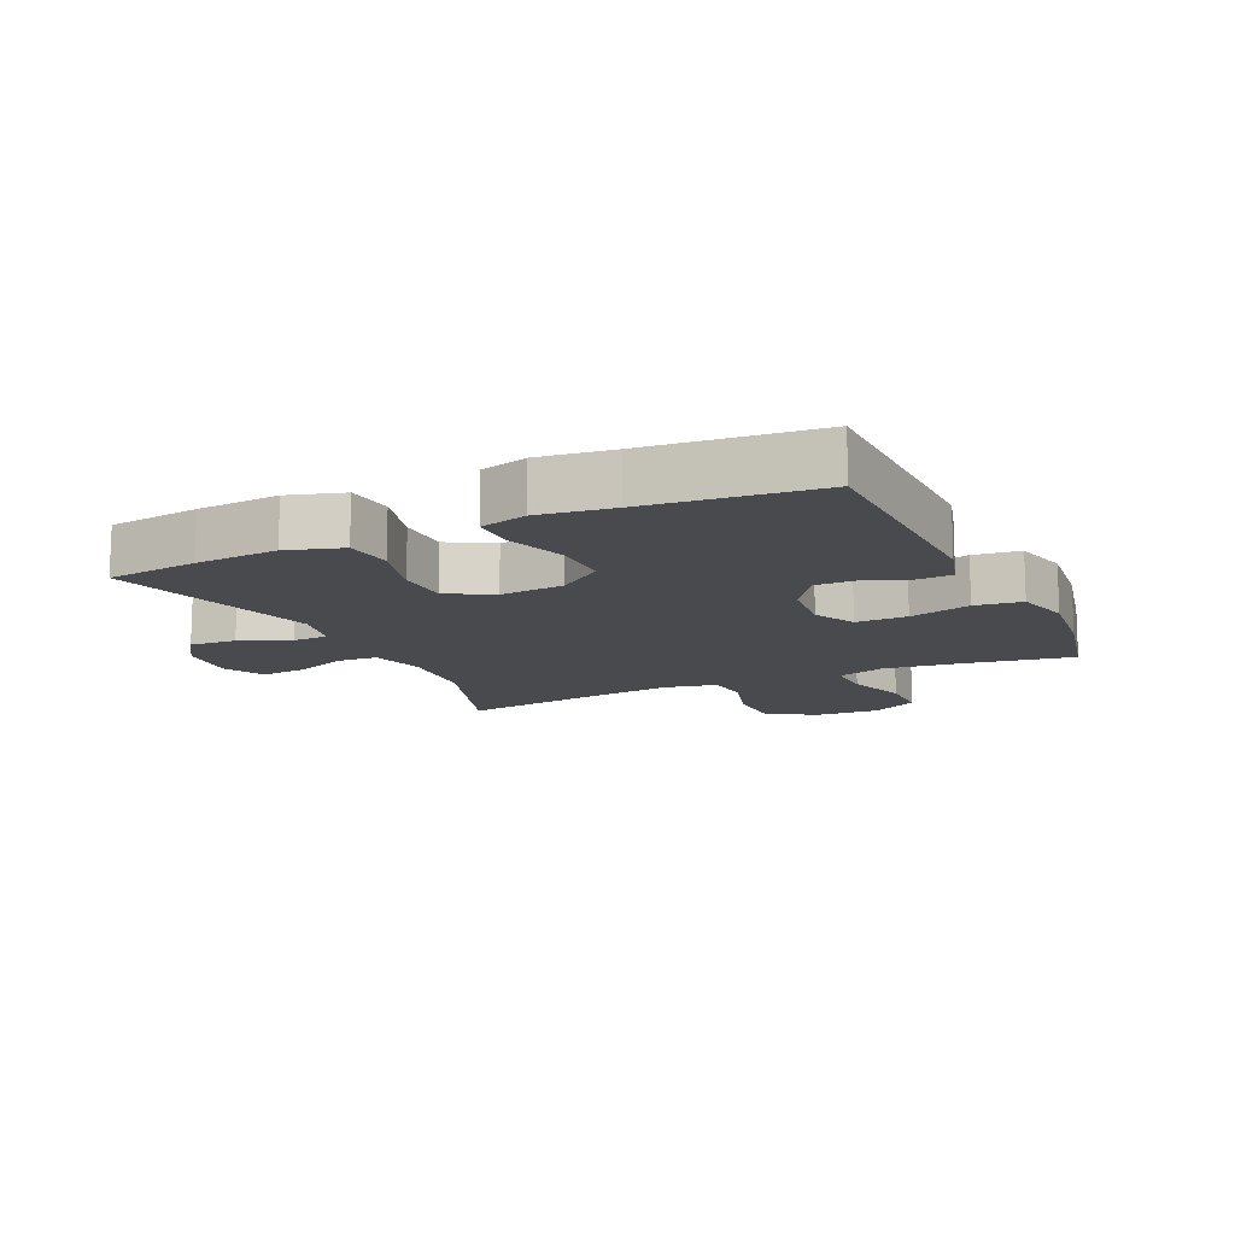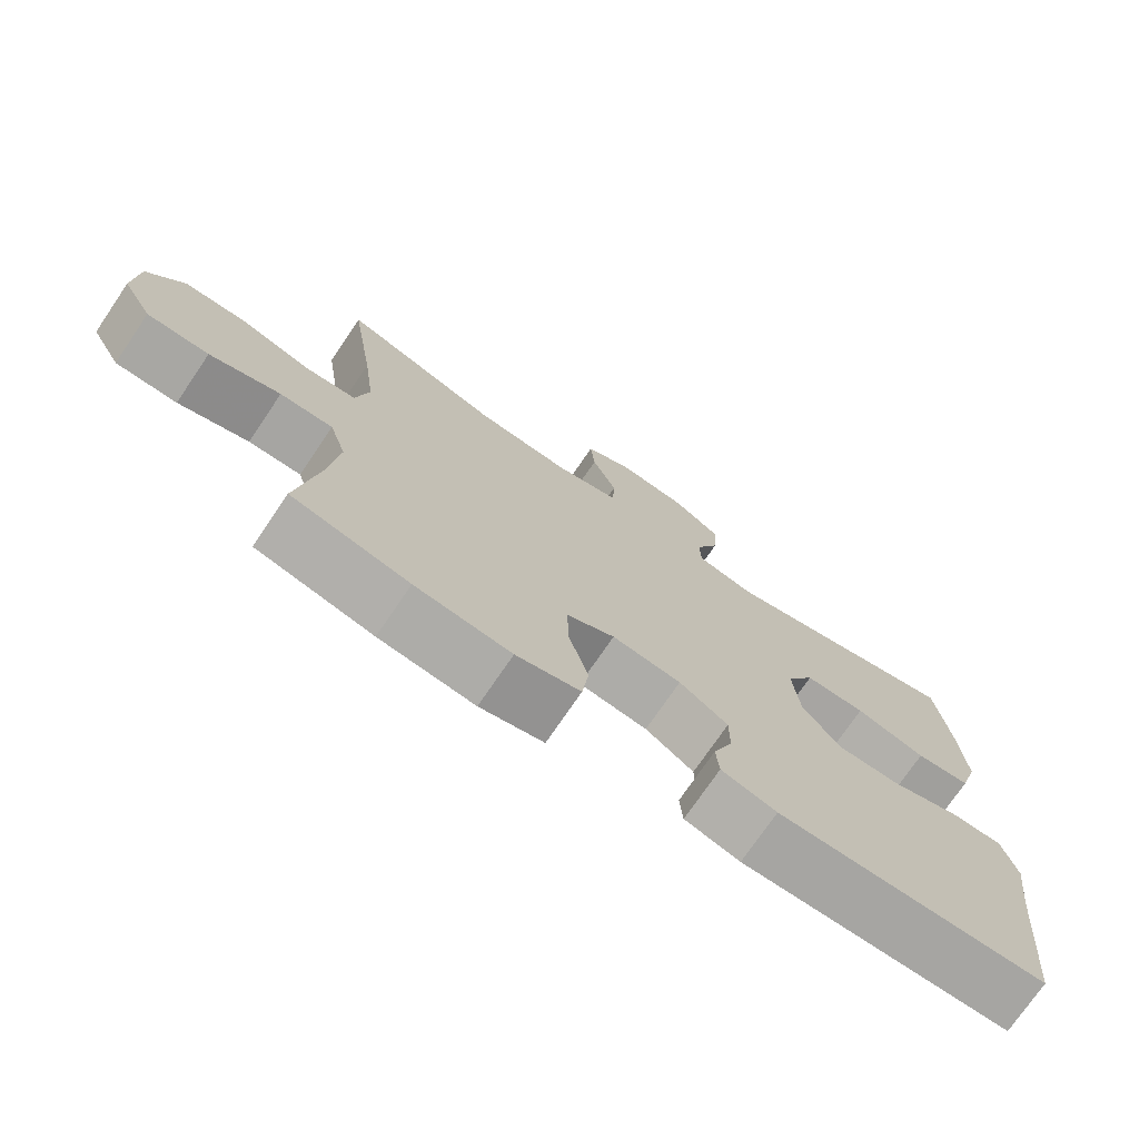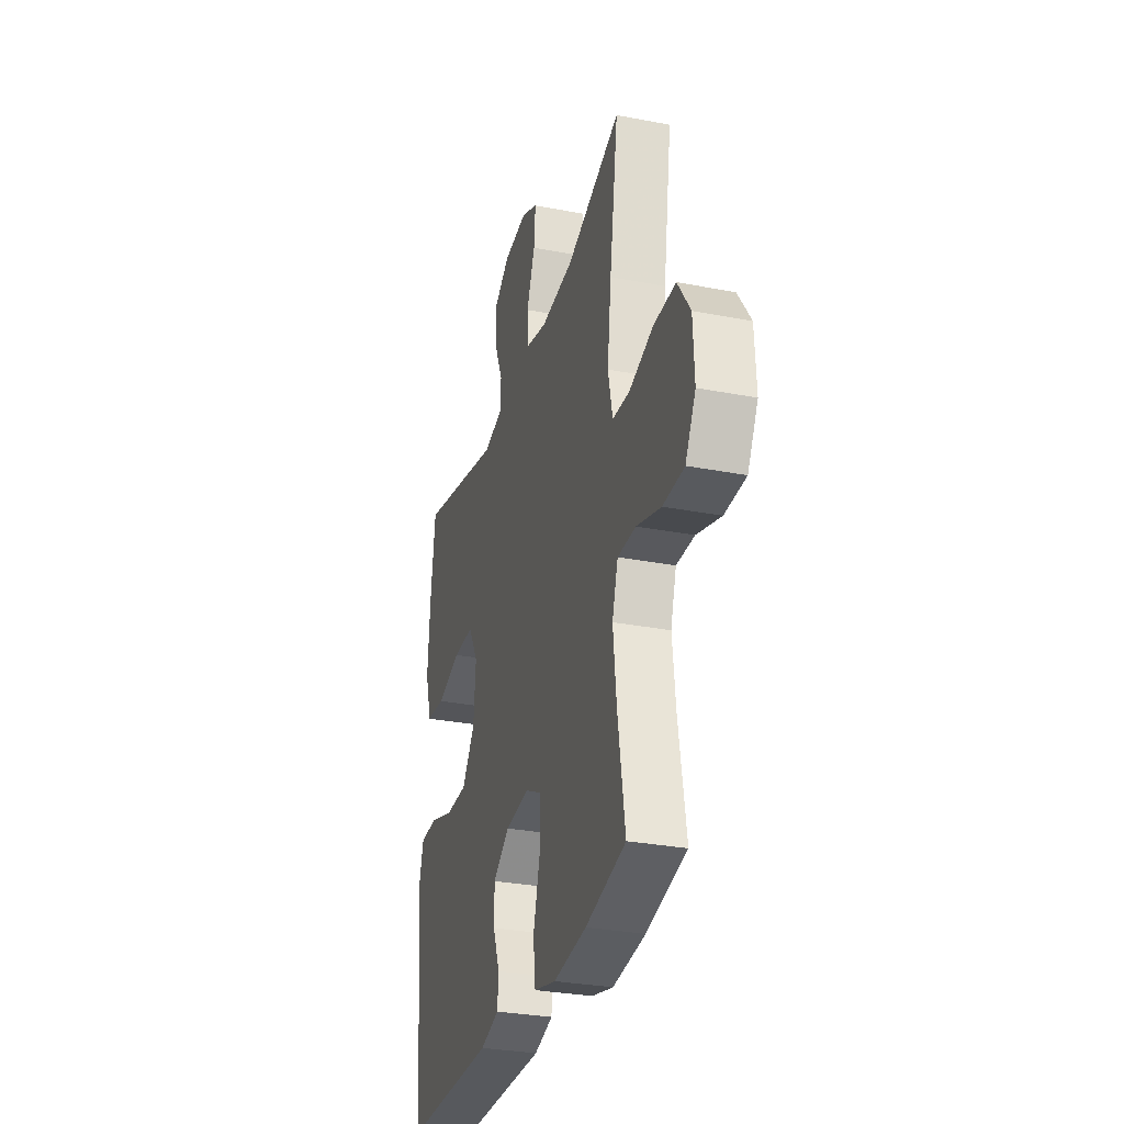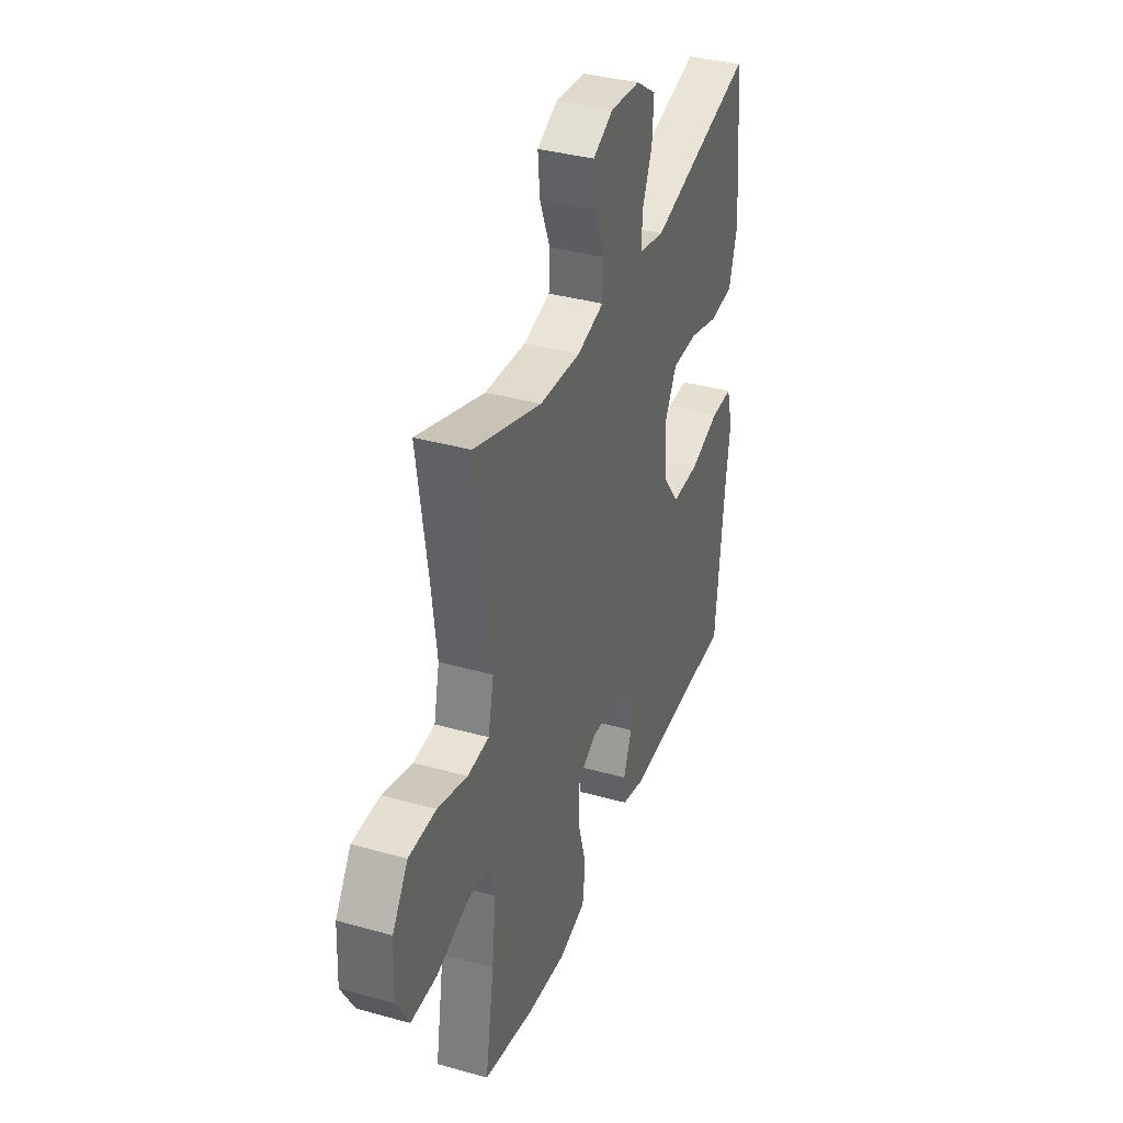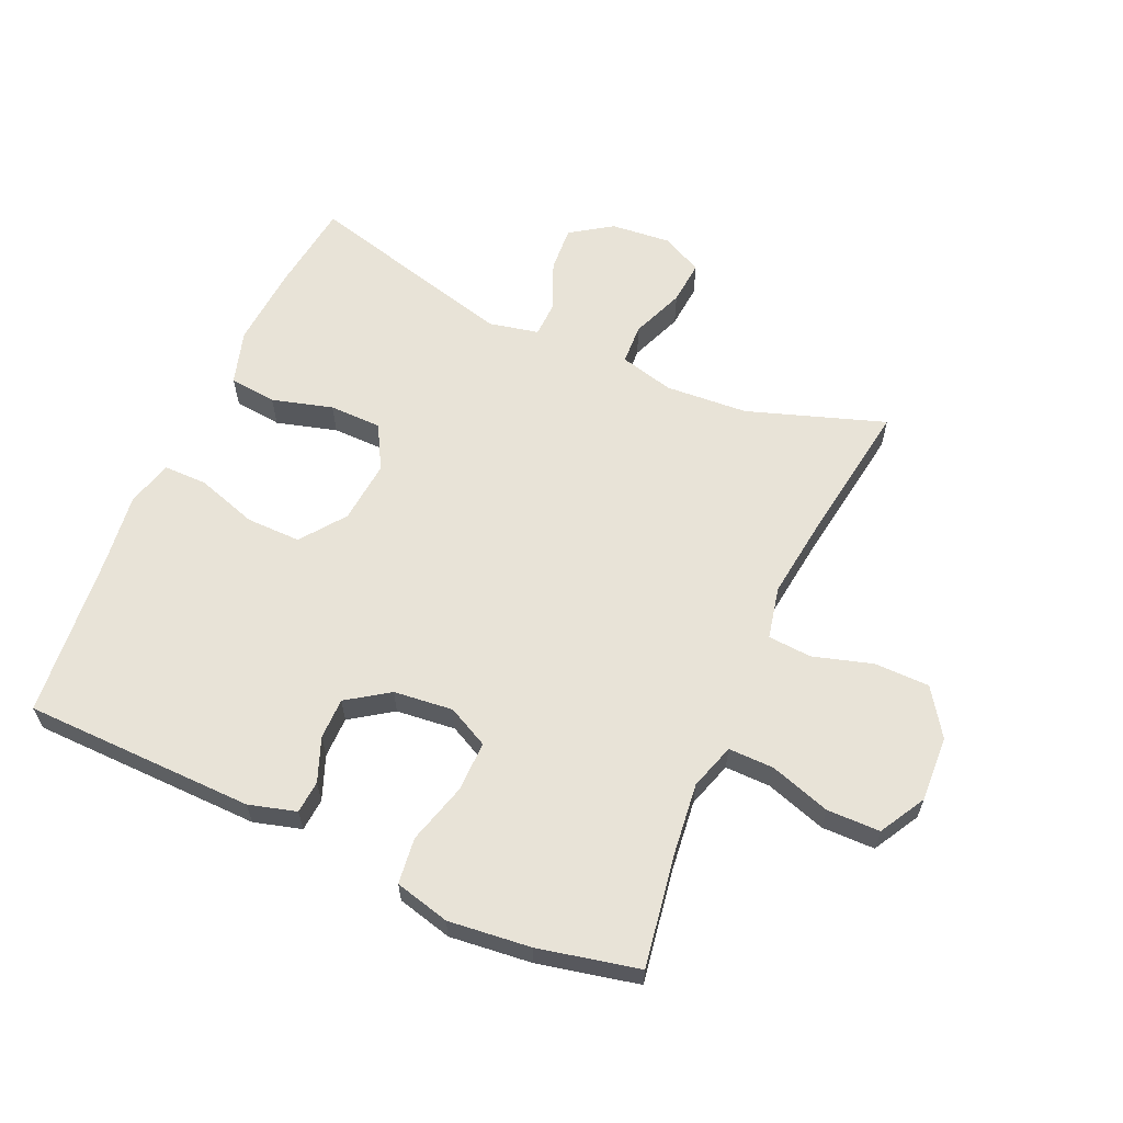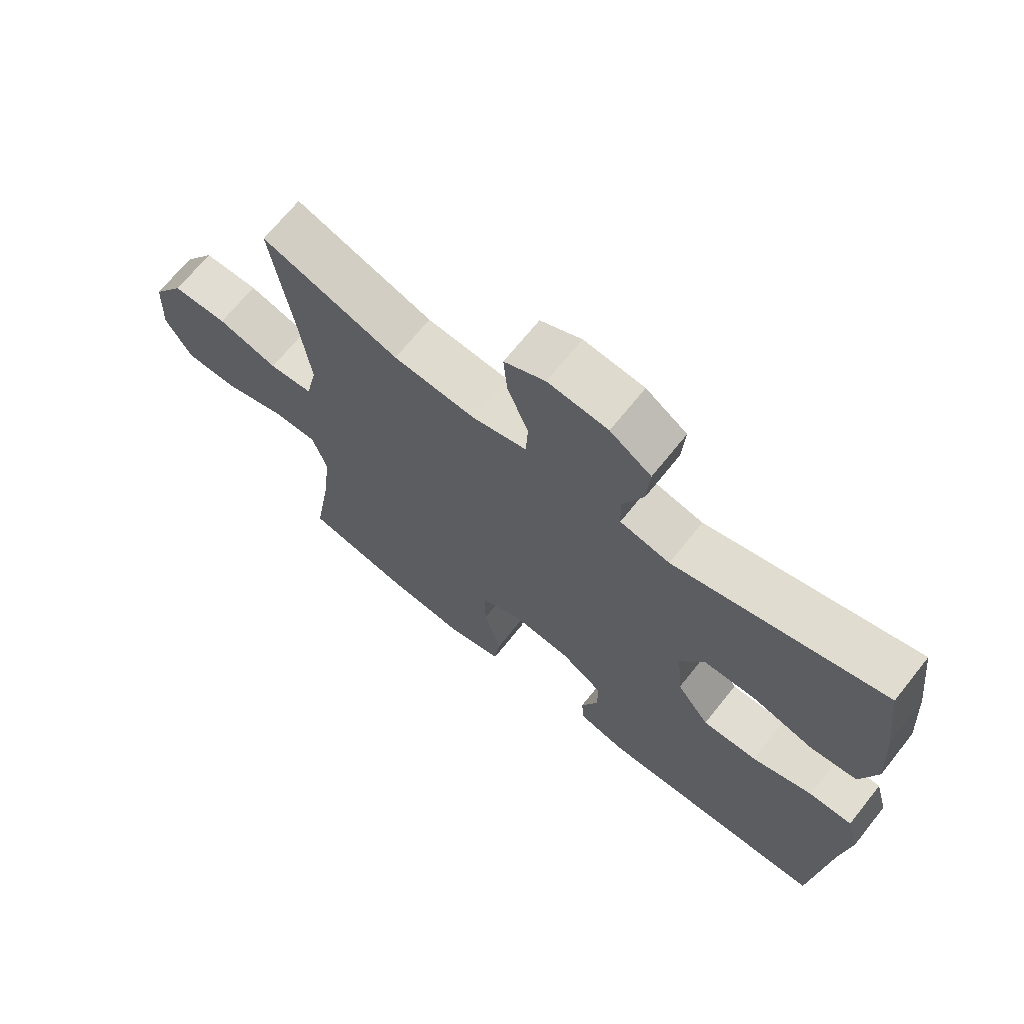
<metadata>
{"format":"obj","ext":"obj","renderer":"f3d","projection":"perspective","resolution":1024,"background":"white","views":[{"elev":-13.0,"azim":115.0,"up":"+Y"},{"elev":-74.2,"azim":-34.2,"up":"+Z"},{"elev":-30.5,"azim":-105.5,"up":"+Z"},{"elev":36.7,"azim":-70.0,"up":"+Z"},{"elev":61.6,"azim":-156.0,"up":"+Y"},{"elev":68.6,"azim":38.6,"up":"+Z"}]}
</metadata>
<code>
v 0.5 0.07 -0.5
v 0.134 0.07 -0.507
v 0.059 0.07 -0.486
v 0.055 0.07 -0.434
v 0.082 0.07 -0.365
v 0.082 0.07 -0.3
v 0.016 0.07 -0.255
v -0.078 0.07 -0.245
v -0.143 0.07 -0.278
v -0.142 0.07 -0.358
v -0.115 0.07 -0.454
v -0.124 0.07 -0.527
v -0.211 0.07 -0.549
v -0.341 0.07 -0.535
v -0.5 0.07 -0.5
v -0.471 0.07 -0.324
v -0.458 0.07 -0.209
v -0.481 0.07 -0.136
v -0.553 0.07 -0.137
v -0.649 0.07 -0.168
v -0.733 0.07 -0.167
v -0.774 0.07 -0.094
v -0.769 0.07 0.01
v -0.719 0.07 0.084
v -0.632 0.07 0.085
v -0.537 0.07 0.057
v -0.468 0.07 0.062
v -0.45 0.07 0.145
v -0.466 0.07 0.272
v -0.5 0.07 0.5
v -0.283 0.07 0.426
v -0.152 0.07 0.417
v -0.066 0.07 0.439
v -0.063 0.07 0.503
v -0.096 0.07 0.587
v -0.102 0.07 0.657
v -0.037 0.07 0.689
v 0.058 0.07 0.68
v 0.123 0.07 0.636
v 0.118 0.07 0.563
v 0.085 0.07 0.486
v 0.087 0.07 0.43
v 0.166 0.07 0.413
v 0.5 0.07 0.5
v 0.518 0.07 0.357
v 0.527 0.07 0.228
v 0.501 0.07 0.142
v 0.426 0.07 0.134
v 0.33 0.07 0.161
v 0.247 0.07 0.16
v 0.208 0.07 0.09
v 0.217 0.07 -0.01
v 0.269 0.07 -0.08
v 0.356 0.07 -0.079
v 0.452 0.07 -0.048
v 0.521 0.07 -0.048
v 0.541 0.07 -0.121
v 0.526 0.07 -0.235
v 0.5 0 -0.5
v 0.134 0 -0.507
v 0.059 0 -0.486
v 0.055 0 -0.434
v 0.082 0 -0.365
v 0.082 0 -0.3
v 0.016 0 -0.255
v -0.078 0 -0.245
v -0.143 0 -0.278
v -0.142 0 -0.358
v -0.115 0 -0.454
v -0.124 0 -0.527
v -0.211 0 -0.549
v -0.341 0 -0.535
v -0.5 0 -0.5
v -0.471 0 -0.324
v -0.458 0 -0.209
v -0.481 0 -0.136
v -0.553 0 -0.137
v -0.649 0 -0.168
v -0.733 0 -0.167
v -0.774 0 -0.094
v -0.769 0 0.01
v -0.719 0 0.084
v -0.632 0 0.085
v -0.537 0 0.057
v -0.468 0 0.062
v -0.45 0 0.145
v -0.466 0 0.272
v -0.5 0 0.5
v -0.283 0 0.426
v -0.152 0 0.417
v -0.066 0 0.439
v -0.063 0 0.503
v -0.096 0 0.587
v -0.102 0 0.657
v -0.037 0 0.689
v 0.058 0 0.68
v 0.123 0 0.636
v 0.118 0 0.563
v 0.085 0 0.486
v 0.087 0 0.43
v 0.166 0 0.413
v 0.5 0 0.5
v 0.518 0 0.357
v 0.527 0 0.228
v 0.501 0 0.142
v 0.426 0 0.134
v 0.33 0 0.161
v 0.247 0 0.16
v 0.208 0 0.09
v 0.217 0 -0.01
v 0.269 0 -0.08
v 0.356 0 -0.079
v 0.452 0 -0.048
v 0.521 0 -0.048
v 0.541 0 -0.121
v 0.526 0 -0.235
f 55 56 57 58
f 54 55 58 1
f 53 54 1 2
f 52 53 2 3
f 51 52 3
f 46 47 48 49
f 46 49 50
f 43 44 45 46
f 42 43 46 50
f 38 39 40 41
f 38 41 42
f 37 38 42
f 34 35 36 37
f 33 34 37 42
f 32 33 42 50
f 29 30 31
f 28 29 31 32
f 27 28 32 50
f 23 24 25 26
f 23 26 27
f 19 20 21 22
f 18 19 22 23
f 13 14 15 16
f 13 16 17
f 10 11 12 13
f 9 10 13 17
f 8 9 17 18
f 3 4 5
f 51 3 5
f 51 5 6
f 23 27 50 51
f 7 8 18 23
f 7 23 51
f 6 7 51
f 116 115 114 113
f 59 116 113 112
f 60 59 112 111
f 61 60 111 110
f 61 110 109
f 107 106 105 104
f 108 107 104
f 104 103 102 101
f 108 104 101 100
f 99 98 97 96
f 100 99 96
f 100 96 95
f 95 94 93 92
f 100 95 92 91
f 108 100 91 90
f 89 88 87
f 90 89 87 86
f 108 90 86 85
f 84 83 82 81
f 85 84 81
f 80 79 78 77
f 81 80 77 76
f 74 73 72 71
f 75 74 71
f 71 70 69 68
f 75 71 68 67
f 76 75 67 66
f 63 62 61
f 63 61 109
f 64 63 109
f 109 108 85 81
f 81 76 66 65
f 109 81 65
f 109 65 64
f 1 59 60 2
f 2 60 61 3
f 3 61 62 4
f 4 62 63 5
f 5 63 64 6
f 6 64 65 7
f 7 65 66 8
f 8 66 67 9
f 9 67 68 10
f 10 68 69 11
f 11 69 70 12
f 12 70 71 13
f 13 71 72 14
f 14 72 73 15
f 15 73 74 16
f 16 74 75 17
f 17 75 76 18
f 18 76 77 19
f 19 77 78 20
f 20 78 79 21
f 21 79 80 22
f 22 80 81 23
f 23 81 82 24
f 24 82 83 25
f 25 83 84 26
f 26 84 85 27
f 27 85 86 28
f 28 86 87 29
f 29 87 88 30
f 30 88 89 31
f 31 89 90 32
f 32 90 91 33
f 33 91 92 34
f 34 92 93 35
f 35 93 94 36
f 36 94 95 37
f 37 95 96 38
f 38 96 97 39
f 39 97 98 40
f 40 98 99 41
f 41 99 100 42
f 42 100 101 43
f 43 101 102 44
f 44 102 103 45
f 45 103 104 46
f 46 104 105 47
f 47 105 106 48
f 48 106 107 49
f 49 107 108 50
f 50 108 109 51
f 51 109 110 52
f 52 110 111 53
f 53 111 112 54
f 54 112 113 55
f 55 113 114 56
f 56 114 115 57
f 57 115 116 58
f 58 116 59 1

</code>
